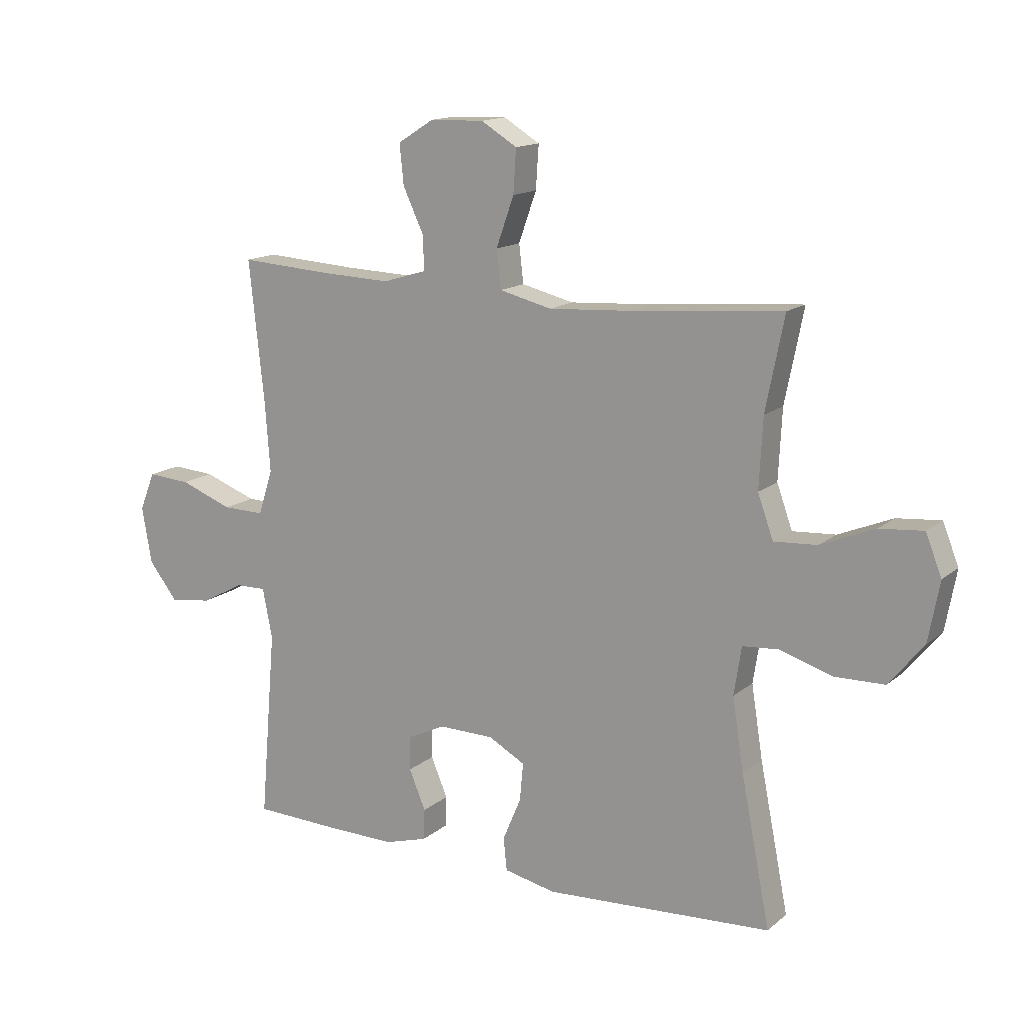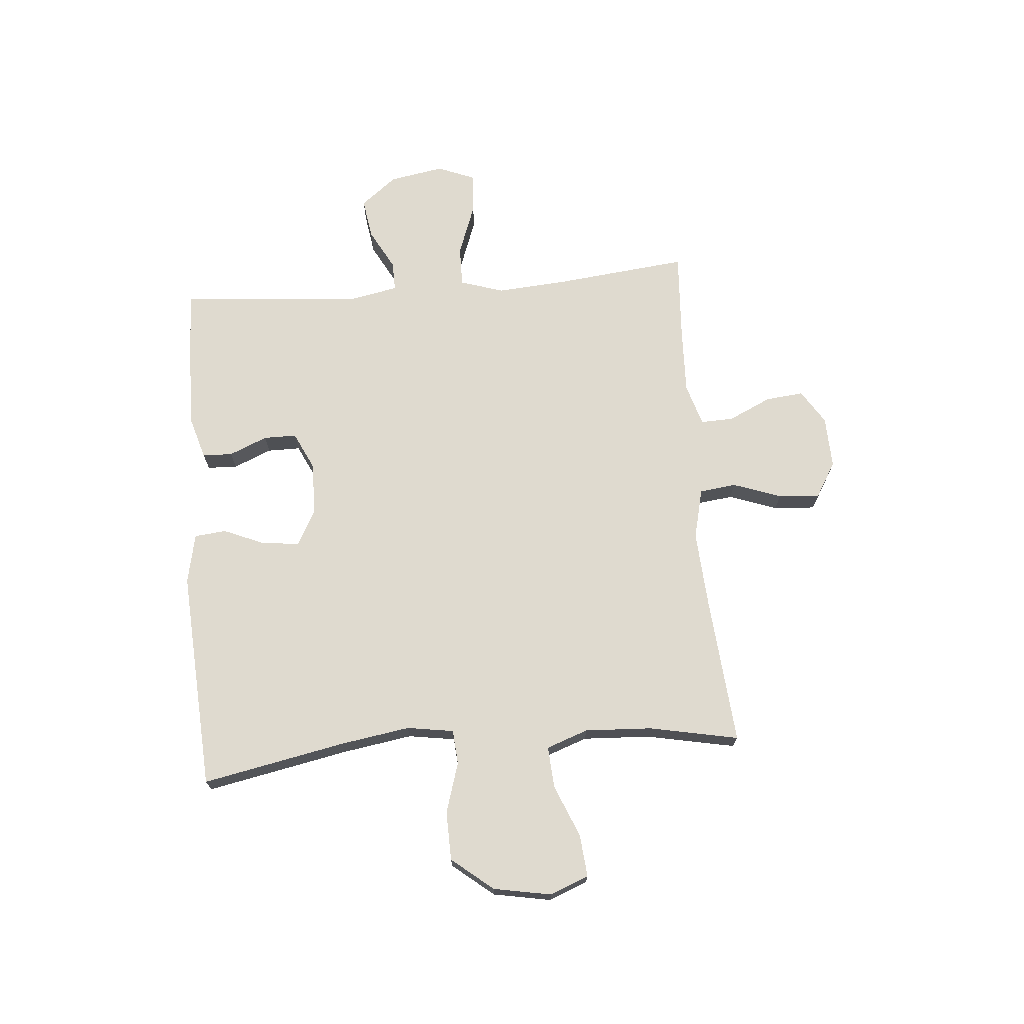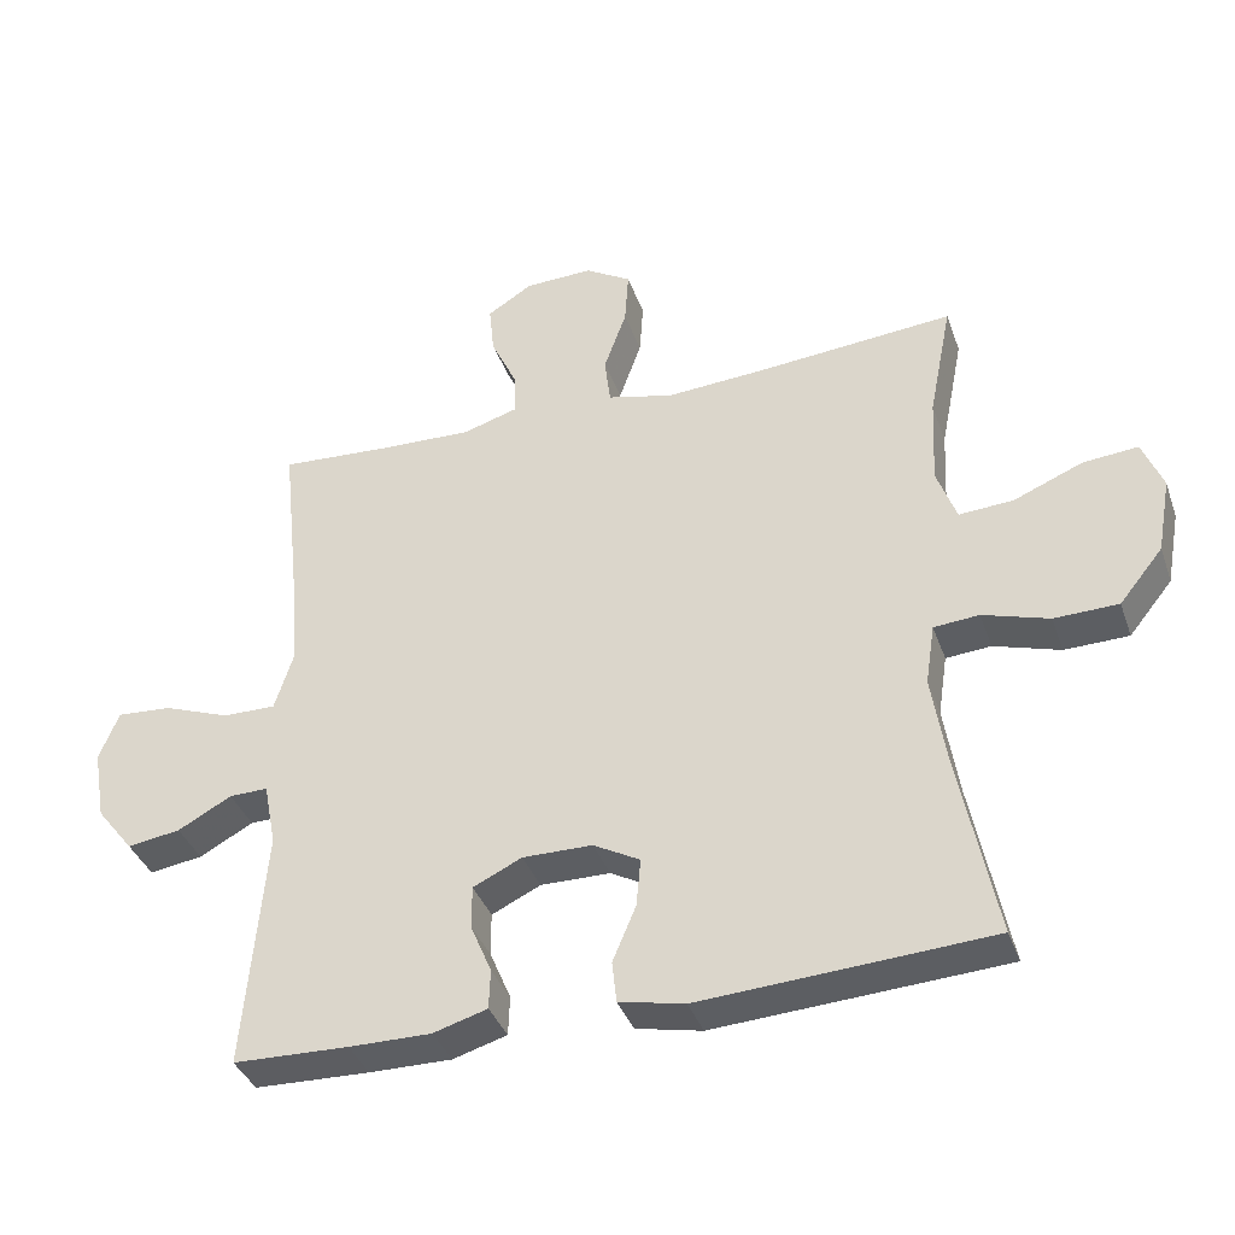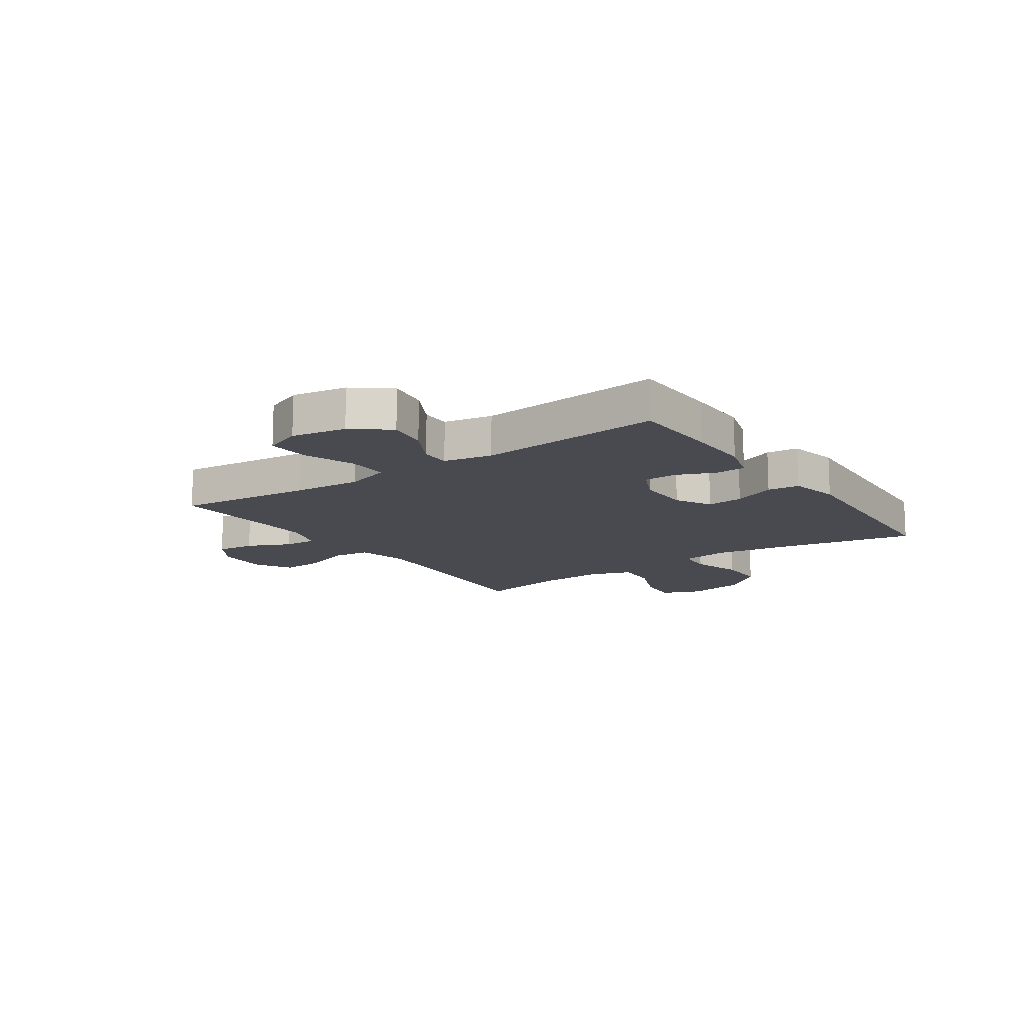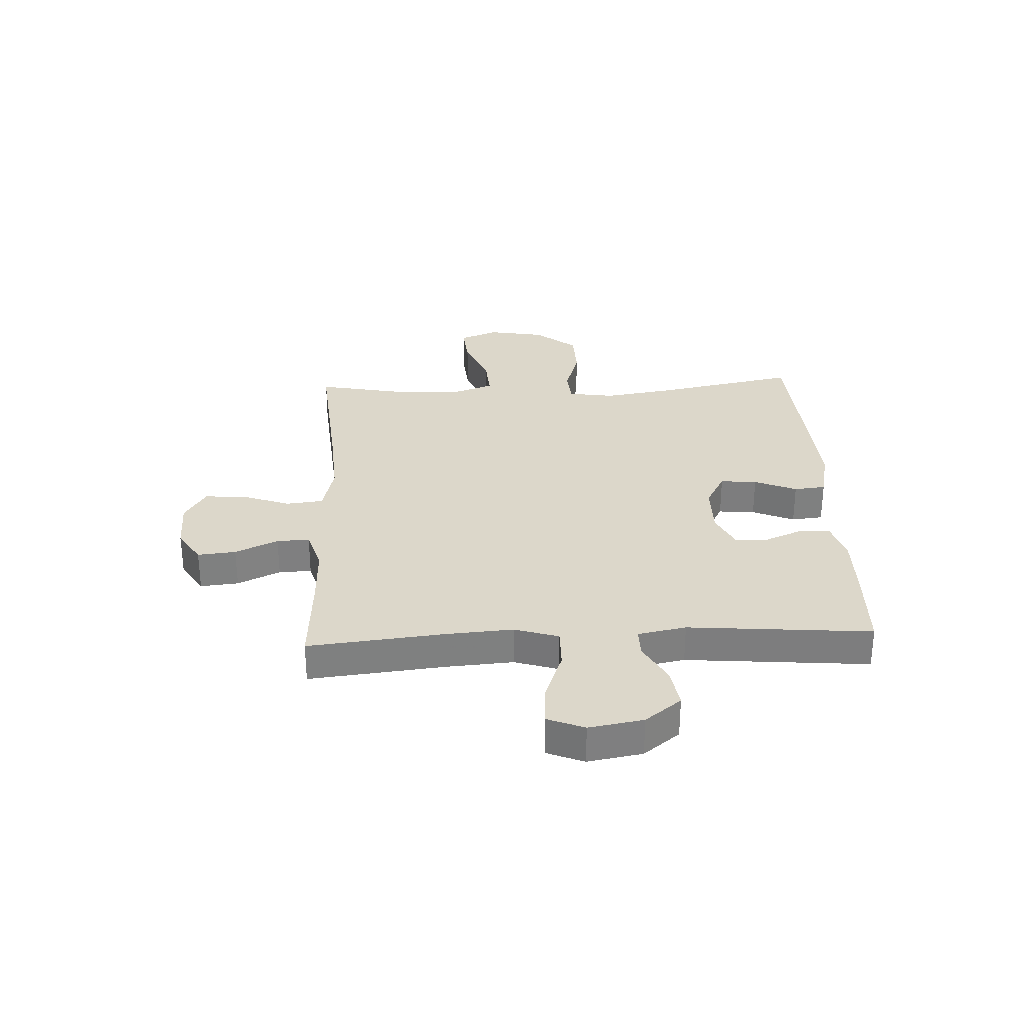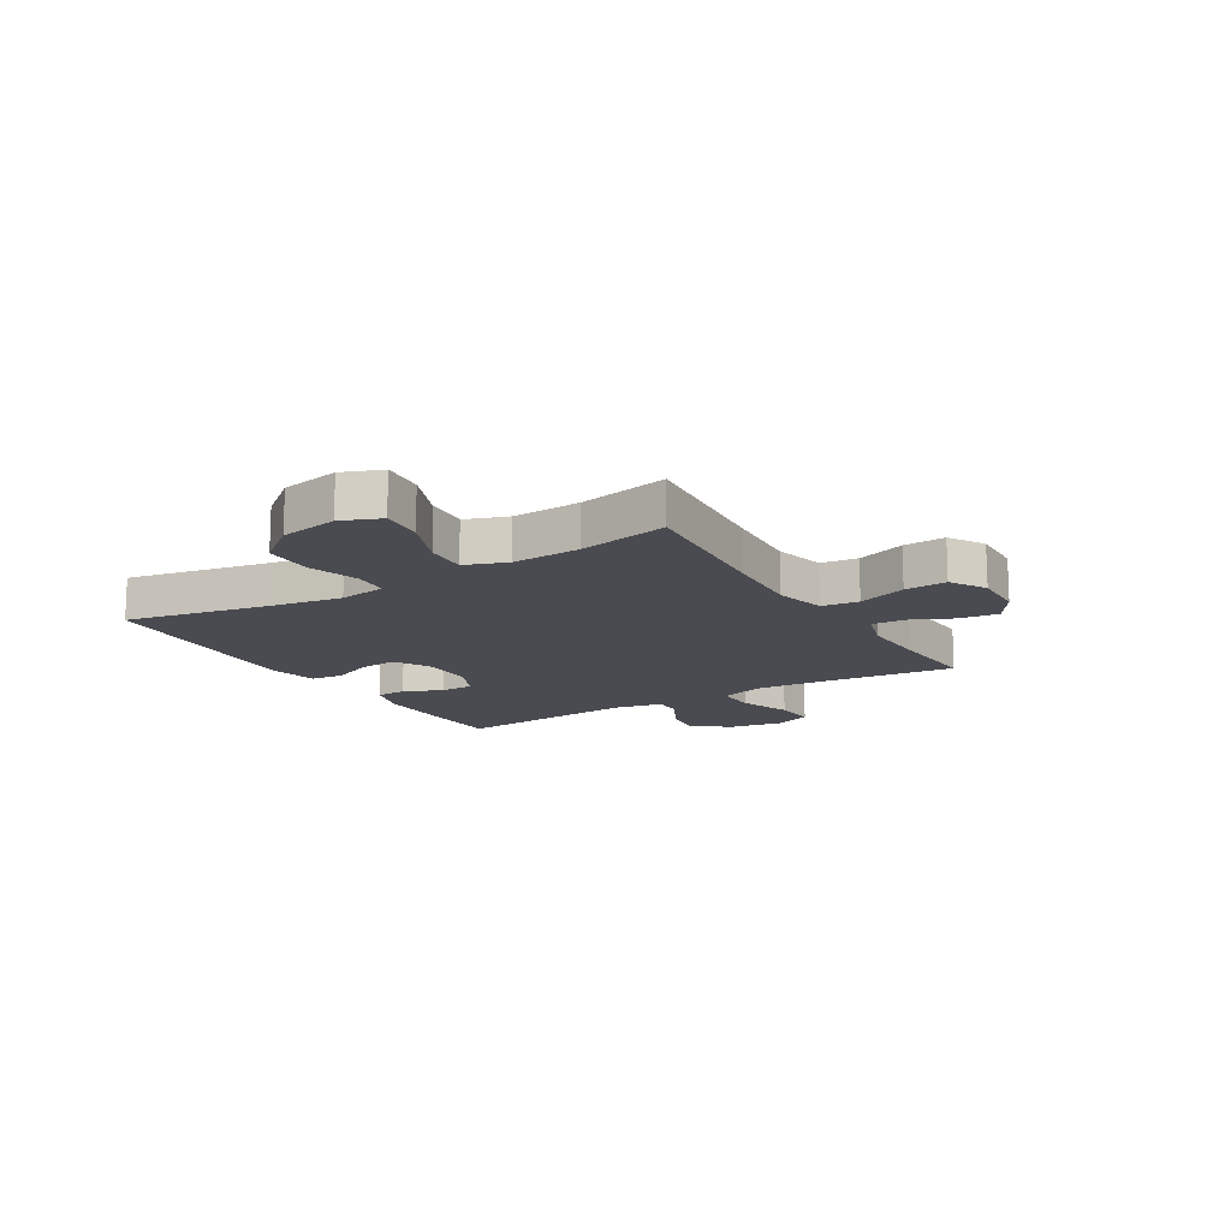
<metadata>
{"format":"obj","ext":"obj","renderer":"f3d","projection":"perspective","resolution":1024,"background":"white","views":[{"elev":14.7,"azim":-149.0,"up":"+Z"},{"elev":70.6,"azim":-94.8,"up":"+Y"},{"elev":-37.6,"azim":-161.5,"up":"+Z"},{"elev":-13.6,"azim":124.7,"up":"+Y"},{"elev":30.5,"azim":87.4,"up":"+Y"},{"elev":-14.5,"azim":-58.8,"up":"+Y"}]}
</metadata>
<code>
v -0.5 0.07 0.5
v -0.232 0.07 0.477
v -0.094 0.07 0.468
v -0.003 0.07 0.49
v 0.005 0.07 0.556
v -0.026 0.07 0.643
v -0.031 0.07 0.718
v 0.032 0.07 0.756
v 0.126 0.07 0.753
v 0.188 0.07 0.714
v 0.181 0.07 0.645
v 0.145 0.07 0.568
v 0.143 0.07 0.509
v 0.219 0.07 0.486
v 0.338 0.07 0.49
v 0.5 0.07 0.5
v 0.474 0.07 0.257
v 0.465 0.07 0.134
v 0.49 0.07 0.055
v 0.563 0.07 0.056
v 0.655 0.07 0.09
v 0.73 0.07 0.095
v 0.757 0.07 0.028
v 0.74 0.07 -0.07
v 0.689 0.07 -0.135
v 0.616 0.07 -0.124
v 0.542 0.07 -0.084
v 0.489 0.07 -0.083
v 0.472 0.07 -0.17
v 0.5 0.07 -0.5
v 0.342 0.07 -0.505
v 0.229 0.07 -0.506
v 0.155 0.07 -0.484
v 0.153 0.07 -0.43
v 0.182 0.07 -0.361
v 0.182 0.07 -0.302
v 0.115 0.07 -0.27
v 0.019 0.07 -0.271
v -0.045 0.07 -0.306
v -0.039 0.07 -0.372
v -0.007 0.07 -0.448
v -0.013 0.07 -0.505
v -0.103 0.07 -0.524
v -0.5 0.07 -0.5
v -0.449 0.07 -0.243
v -0.429 0.07 -0.117
v -0.442 0.07 -0.033
v -0.504 0.07 -0.028
v -0.595 0.07 -0.056
v -0.683 0.07 -0.054
v -0.743 0.07 0.02
v -0.762 0.07 0.124
v -0.734 0.07 0.194
v -0.658 0.07 0.187
v -0.564 0.07 0.148
v -0.489 0.07 0.143
v -0.462 0.07 0.218
v -0.468 0.07 0.339
v -0.5 0 0.5
v -0.232 0 0.477
v -0.094 0 0.468
v -0.003 0 0.49
v 0.005 0 0.556
v -0.026 0 0.643
v -0.031 0 0.718
v 0.032 0 0.756
v 0.126 0 0.753
v 0.188 0 0.714
v 0.181 0 0.645
v 0.145 0 0.568
v 0.143 0 0.509
v 0.219 0 0.486
v 0.338 0 0.49
v 0.5 0 0.5
v 0.474 0 0.257
v 0.465 0 0.134
v 0.49 0 0.055
v 0.563 0 0.056
v 0.655 0 0.09
v 0.73 0 0.095
v 0.757 0 0.028
v 0.74 0 -0.07
v 0.689 0 -0.135
v 0.616 0 -0.124
v 0.542 0 -0.084
v 0.489 0 -0.083
v 0.472 0 -0.17
v 0.5 0 -0.5
v 0.342 0 -0.505
v 0.229 0 -0.506
v 0.155 0 -0.484
v 0.153 0 -0.43
v 0.182 0 -0.361
v 0.182 0 -0.302
v 0.115 0 -0.27
v 0.019 0 -0.271
v -0.045 0 -0.306
v -0.039 0 -0.372
v -0.007 0 -0.448
v -0.013 0 -0.505
v -0.103 0 -0.524
v -0.5 0 -0.5
v -0.449 0 -0.243
v -0.429 0 -0.117
v -0.442 0 -0.033
v -0.504 0 -0.028
v -0.595 0 -0.056
v -0.683 0 -0.054
v -0.743 0 0.02
v -0.762 0 0.124
v -0.734 0 0.194
v -0.658 0 0.187
v -0.564 0 0.148
v -0.489 0 0.143
v -0.462 0 0.218
v -0.468 0 0.339
f 52 53 54 55
f 52 55 56
f 51 52 56
f 48 49 50 51
f 47 48 51 56
f 42 43 44 45
f 40 41 42 45
f 39 40 45 46
f 38 39 46 47
f 32 33 34 35
f 32 35 36
f 29 30 31 32
f 28 29 32 36
f 24 25 26 27
f 24 27 28
f 23 24 28
f 20 21 22 23
f 19 20 23 28
f 18 19 28 36
f 15 16 17
f 14 15 17 18
f 13 14 18 36
f 9 10 11 12
f 9 12 13
f 5 6 7 8
f 4 5 8 9
f 58 1 2
f 57 58 2 3
f 37 38 47 56
f 4 9 13 36
f 36 37 56 57
f 3 4 36 57
f 113 112 111 110
f 114 113 110
f 114 110 109
f 109 108 107 106
f 114 109 106 105
f 103 102 101 100
f 103 100 99 98
f 104 103 98 97
f 105 104 97 96
f 93 92 91 90
f 94 93 90
f 90 89 88 87
f 94 90 87 86
f 85 84 83 82
f 86 85 82
f 86 82 81
f 81 80 79 78
f 86 81 78 77
f 94 86 77 76
f 75 74 73
f 76 75 73 72
f 94 76 72 71
f 70 69 68 67
f 71 70 67
f 66 65 64 63
f 67 66 63 62
f 60 59 116
f 61 60 116 115
f 114 105 96 95
f 94 71 67 62
f 115 114 95 94
f 115 94 62 61
f 1 59 60 2
f 2 60 61 3
f 3 61 62 4
f 4 62 63 5
f 5 63 64 6
f 6 64 65 7
f 7 65 66 8
f 8 66 67 9
f 9 67 68 10
f 10 68 69 11
f 11 69 70 12
f 12 70 71 13
f 13 71 72 14
f 14 72 73 15
f 15 73 74 16
f 16 74 75 17
f 17 75 76 18
f 18 76 77 19
f 19 77 78 20
f 20 78 79 21
f 21 79 80 22
f 22 80 81 23
f 23 81 82 24
f 24 82 83 25
f 25 83 84 26
f 26 84 85 27
f 27 85 86 28
f 28 86 87 29
f 29 87 88 30
f 30 88 89 31
f 31 89 90 32
f 32 90 91 33
f 33 91 92 34
f 34 92 93 35
f 35 93 94 36
f 36 94 95 37
f 37 95 96 38
f 38 96 97 39
f 39 97 98 40
f 40 98 99 41
f 41 99 100 42
f 42 100 101 43
f 43 101 102 44
f 44 102 103 45
f 45 103 104 46
f 46 104 105 47
f 47 105 106 48
f 48 106 107 49
f 49 107 108 50
f 50 108 109 51
f 51 109 110 52
f 52 110 111 53
f 53 111 112 54
f 54 112 113 55
f 55 113 114 56
f 56 114 115 57
f 57 115 116 58
f 58 116 59 1

</code>
